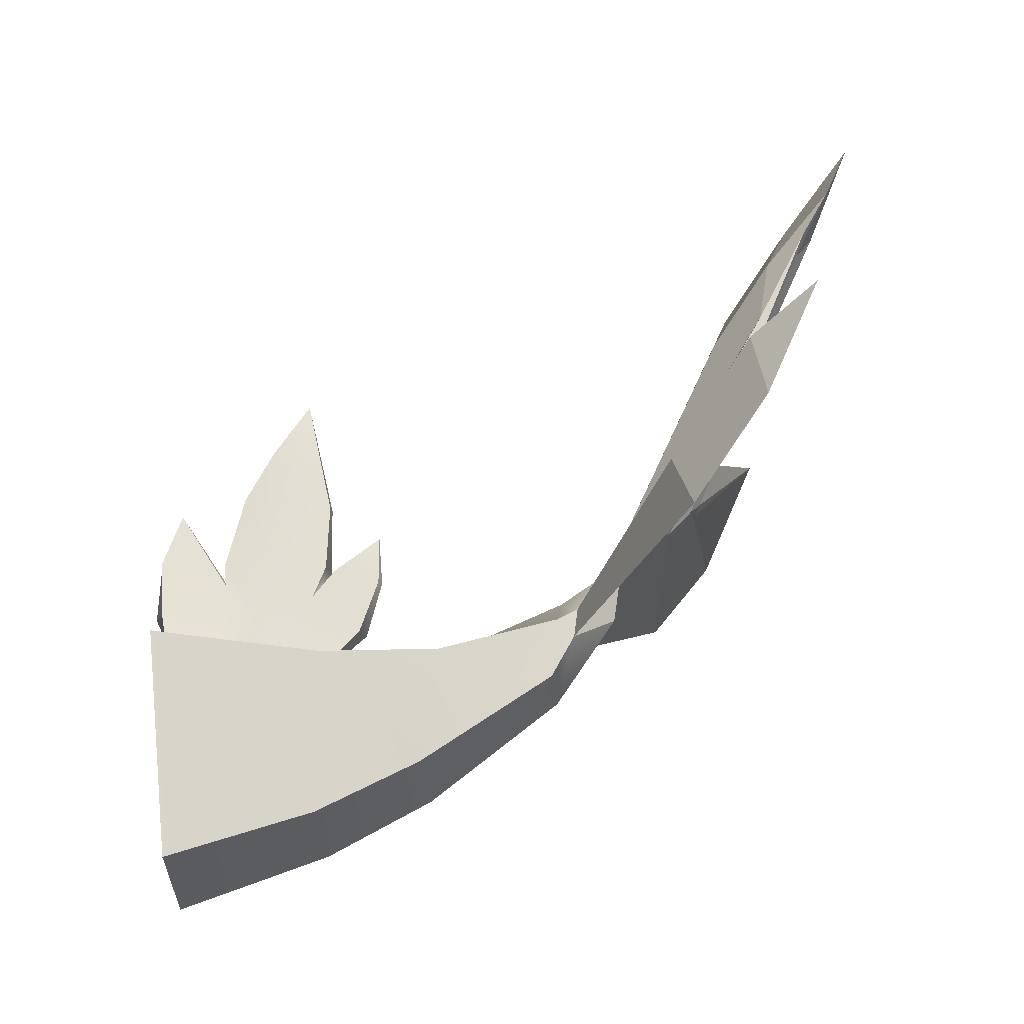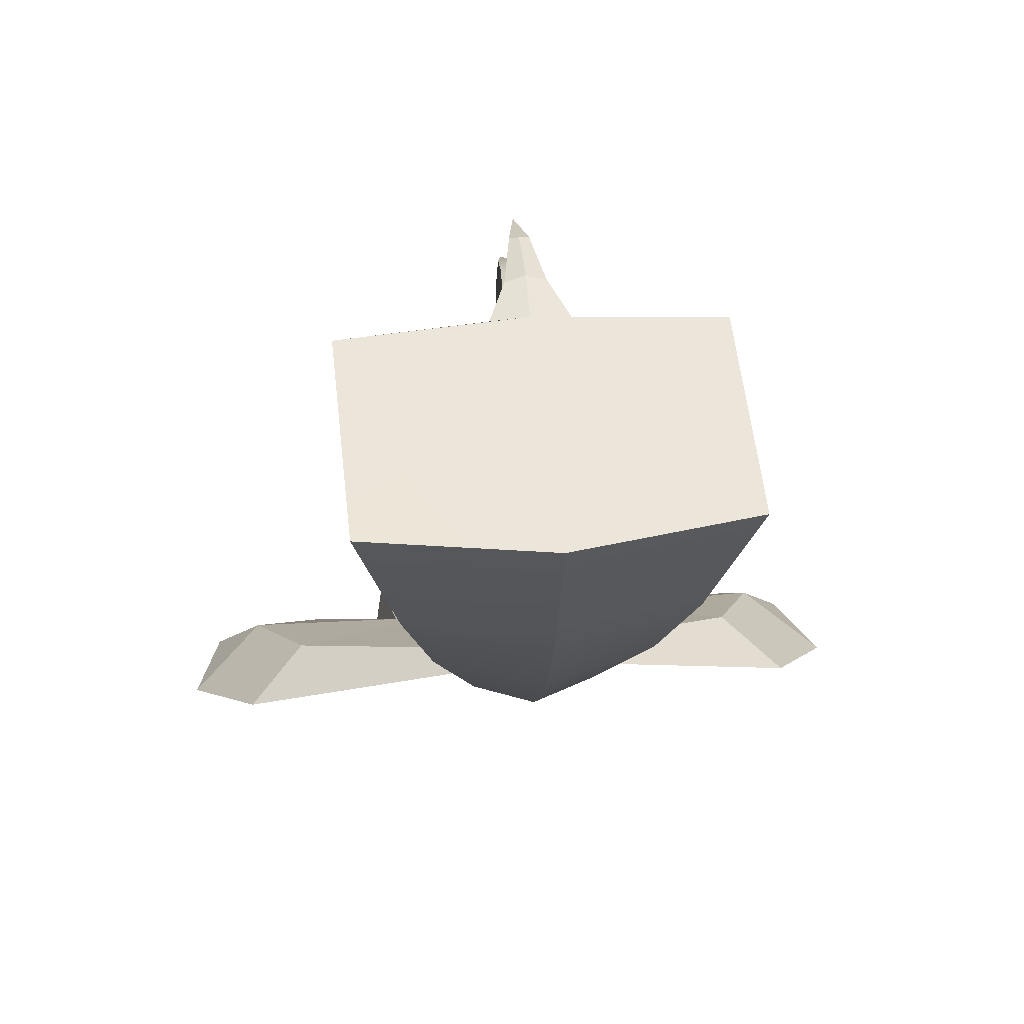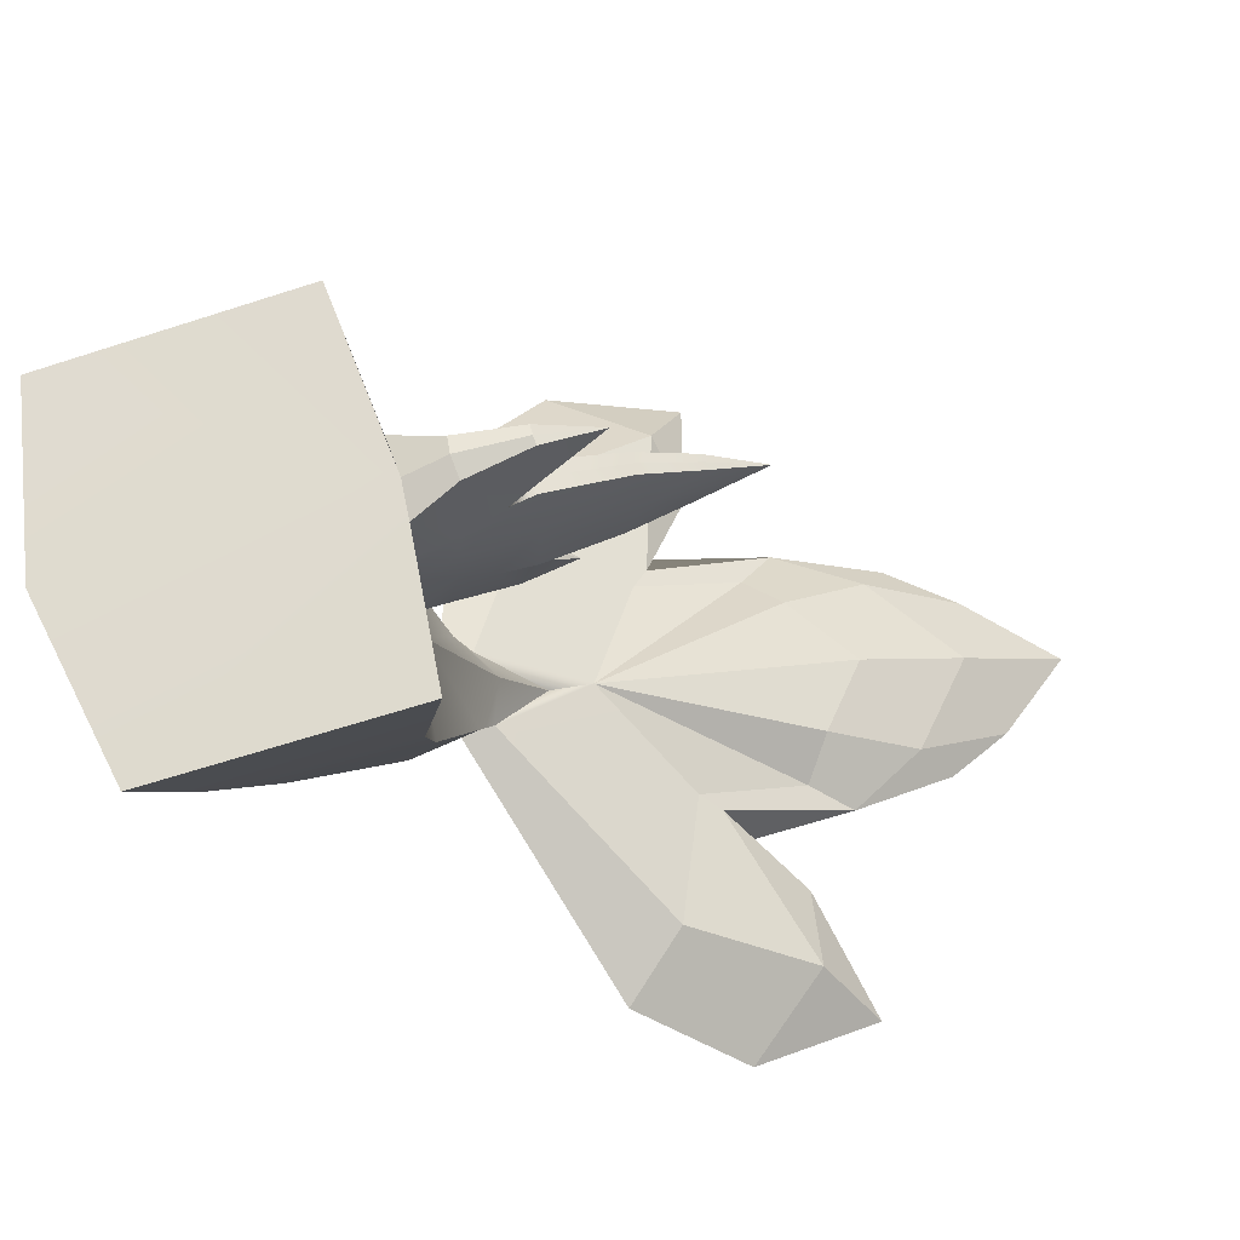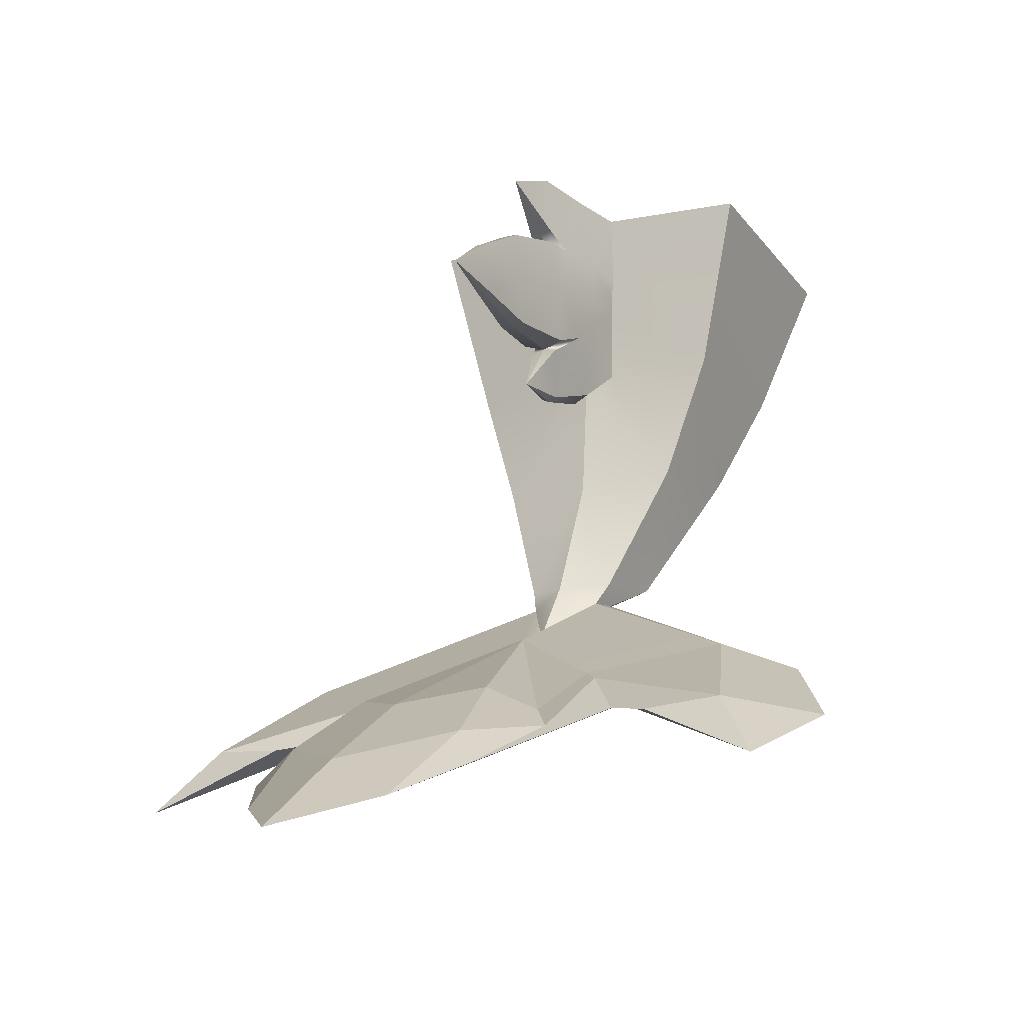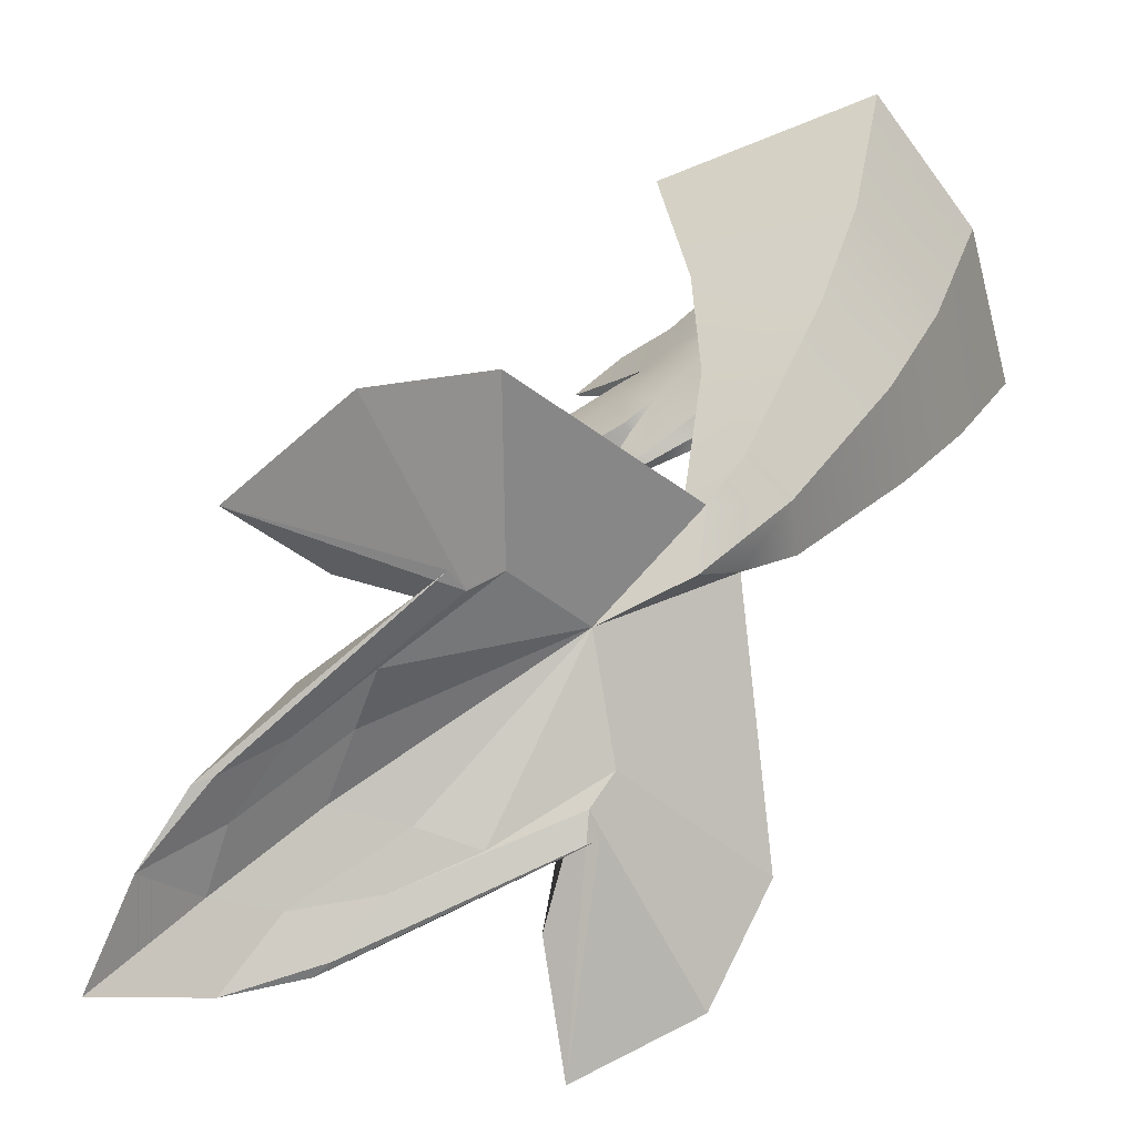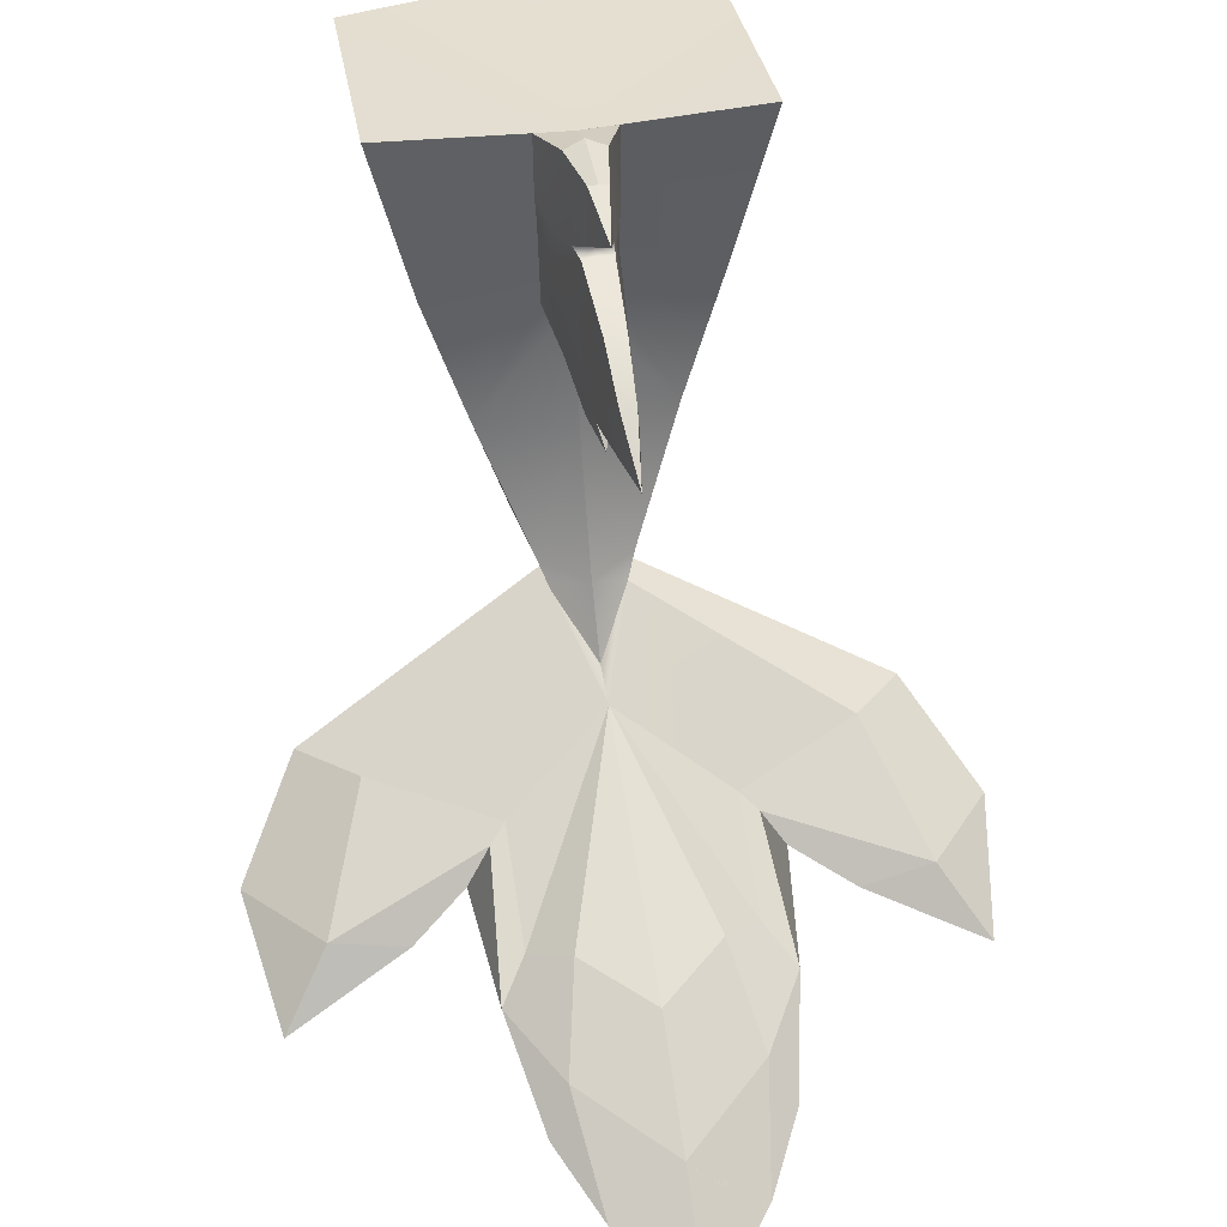
<metadata>
{"format":"obj","ext":"obj","renderer":"f3d","projection":"perspective","resolution":1024,"background":"white","views":[{"elev":-16.5,"azim":89.3,"up":"+Y"},{"elev":42.0,"azim":-5.5,"up":"+Z"},{"elev":67.3,"azim":73.9,"up":"+Z"},{"elev":-17.1,"azim":-152.3,"up":"+Z"},{"elev":-61.8,"azim":-64.5,"up":"+Z"},{"elev":41.6,"azim":169.7,"up":"+Z"}]}
</metadata>
<code>
g default1
v 0.06359 2.516 0.4629
v -0.0317 2.513 0.4647
v 0.1678 1.882 0.4176
v -0.0317 1.859 0.5029
v -0.2312 1.882 0.4176
v -0.127 2.516 0.4629
v -0.0317 1.341 -1.58
v 1.382 1.171 -1.508
v 1.353 -0.62 -1.503
v -0.0317 -0.913 -1.578
v -0.0317 1.46 -2.923
v 0.9547 1.302 -2.834
v 1.033 -0.001025 -2.637
v -0.0317 -0.2787 -2.744
v -0.0317 2.069 -4.261
v 0.4369 1.774 -4.192
v 0.5668 1.075 -4.125
v -0.0317 0.8699 -4.204
v 0.2855 1.31 -1.567
v -0.0317 3.128 0.2452
v -0.0317 2.867 -2.1
v 0.3182 1.369 -0.6245
v -0.0317 4.512 -1.23
v 0.31 1.354 -0.8613
v 0.2416 2.081 -1.338
v -0.0317 2.11 -1.373
v 0.3337 1.357 -0.3799
v 0.1529 2.246 -0.3108
v -0.0317 2.276 -0.3211
v 0.0447 3.823 -1.38
v -0.0317 3.827 -1.39
v 0.06942 3.871 -1.107
v 0.04459 3.905 -0.8235
v -0.0317 3.911 -0.8254
v 0.1161 3.402 -1.016
v 0.07277 3.318 -0.506
v -0.0317 3.325 -0.5082
v 0.1036 3.205 -1.516
v -0.0317 3.211 -1.533
v 0.05566 2.318 -2.099
v 0.09469 2.504 -0.1483
v -0.0317 2.315 -2.14
v -0.0317 2.494 -0.176
v 0.2083 2.474 -0.8374
v 0.1076 2.438 -1.586
v -0.0317 2.439 -1.549
v 0.1168 2.495 -0.2929
v -0.0317 2.485 -0.2871
v 0.1904 2.458 -1.486
v 0.1438 1.69 -1.888
v -0.0317 1.671 -1.967
v 0.2764 1.789 -0.7055
v 0.2766 1.757 -1.125
v 0.2771 1.831 -0.3431
v 0.3414 1.924 -4.438
v -0.0317 2.523 -4.912
v 0.3626 1.592 -4.393
v -0.0317 1.872 -4.883
v 2.077 4.48 -6.324
v 3.331 4.834 -6.935
v 2.903 2.447 -5.587
v 2.333 3.125 -5.397
v 3.563 3.463 -6.334
v 2.841 4.366 -6.246
v 1.491 3.982 -6.155
v 1.244 3.846 -5.789
v 1.072 3.662 -5.68
v 0.7089 7.041 -7.486
v 0.8832 6.012 -6.711
v 0.6658 5.078 -6.077
v 1.112 6.306 -7.113
v 1.358 5.17 -6.55
v 1.072 4.771 -6.286
v 0.4924 6.303 -6.883
v 0.5434 5.056 -6.235
v 1.065 6.108 -7.056
v 0.896 5.49 -6.592
v 1.041 4.565 -6.283
v 1.536 3.633 -6.018
v 1.242 3.6 -5.94
v 1.134 3.268 -5.647
v 1.512 3.758 -6.07
v 1.519 3.766 -6.07
v -0.1581 2.504 -0.1483
v -1.416 -0.62 -1.503
v -1.446 1.171 -1.508
v -0.3488 1.31 -1.567
v -1.018 1.302 -2.834
v -1.097 -0.001025 -2.637
v -0.3734 1.354 -0.8613
v -0.3816 1.369 -0.6245
v -0.3971 1.357 -0.3799
v -0.3405 1.831 -0.3431
v -0.2072 1.69 -1.888
v -0.1081 3.823 -1.38
v -0.1328 3.871 -1.107
v -0.0317 2.11 -1.373
v -0.305 2.081 -1.338
v -0.171 2.438 -1.586
v -0.34 1.757 -1.125
v -0.119 2.318 -2.099
v -0.2163 2.246 -0.3108
v -0.1802 2.495 -0.2929
v -0.3398 1.789 -0.7055
v -0.2717 2.474 -0.8374
v -0.167 3.205 -1.516
v -0.1795 3.402 -1.016
v -0.108 3.905 -0.8235
v -0.1362 3.318 -0.506
v -0.2538 2.458 -1.486
v -0.5003 1.774 -4.192
v -0.6302 1.075 -4.125
v -0.426 1.592 -4.393
v -0.7292 5.078 -6.077
v -0.9466 6.012 -6.711
v -0.7723 7.041 -7.486
v -0.5557 6.303 -6.883
v -0.6068 5.056 -6.235
v -1.136 4.771 -6.286
v -1.422 5.17 -6.55
v -0.4048 1.924 -4.438
v -1.135 3.662 -5.68
v -2.397 3.125 -5.397
v -1.104 4.565 -6.283
v -1.308 3.846 -5.789
v -2.966 2.447 -5.587
v -1.176 6.306 -7.113
v -1.129 6.108 -7.056
v -0.9594 5.49 -6.592
v -1.197 3.268 -5.647
v -2.904 4.366 -6.246
v -3.626 3.463 -6.334
v -3.395 4.834 -6.935
v -1.555 3.982 -6.155
v -2.141 4.48 -6.324
v -1.575 3.758 -6.07
v -1.305 3.6 -5.94
v -1.582 3.766 -6.07
v -1.599 3.633 -6.018
v 1.81 1.298 0.3069
v 1.777 -1.178 0.07462
v -0.0317 -1.518 0.09086
v 0.351 1.428 0.3204
v -0.0317 1.458 0.3235
v 0.1678 1.882 0.4176
v -0.0317 1.859 0.5029
v -0.0317 2.513 0.4647
v 0.06359 2.516 0.4629
v -0.0317 5.646 -6.29
v -0.0317 6.798 -7.041
v -0.0317 7.936 -7.857
v -0.0317 2.959 -5.042
v -1.841 -1.178 0.07462
v -1.874 1.298 0.3069
v -0.4144 1.428 0.3204
v -0.2312 1.882 0.4176
v -0.127 2.516 0.4629
g Tail
f 4 3 2
f 2 3 1
f 4 2 5
f 5 2 6
f 20 41 43
f 141 9 140
f 140 9 8
f 141 142 9
f 9 142 10
f 8 12 19
f 11 7 12
f 7 19 12
f 9 13 8
f 8 13 12
f 9 10 13
f 13 10 14
f 140 8 143
f 143 8 27
f 27 8 22
f 22 8 24
f 19 24 8
f 143 145 144
f 144 145 146
f 27 54 143
f 143 54 145
f 19 7 50
f 50 7 51
f 23 30 31
f 23 32 30
f 25 45 26
f 26 45 46
f 53 50 25
f 50 40 25
f 25 40 45
f 28 47 29
f 29 47 48
f 44 47 52
f 47 28 52
f 28 54 52
f 31 30 39
f 39 30 38
f 32 35 30
f 30 35 38
f 34 33 23
f 33 32 23
f 36 33 37
f 37 33 34
f 36 35 33
f 33 35 32
f 39 38 46
f 46 38 49
f 35 44 38
f 38 44 49
f 43 41 29
f 29 41 28
f 147 148 20
f 148 41 20
f 40 42 21
f 46 45 21
f 45 40 21
f 47 36 48
f 48 36 37
f 47 44 36
f 36 44 35
f 46 49 26
f 26 49 25
f 49 44 25
f 44 52 25
f 52 53 25
f 54 28 145
f 148 145 41
f 145 28 41
f 50 51 40
f 40 51 42
f 50 53 19
f 19 53 24
f 52 54 22
f 22 54 27
f 53 52 24
f 24 52 22
f 12 16 11
f 11 16 15
f 13 17 12
f 12 17 16
f 13 14 17
f 17 14 18
f 58 57 18
f 18 57 17
f 70 69 149
f 149 69 150
f 74 150 68
f 68 150 151
f 75 149 74
f 74 149 150
f 69 68 150
f 150 68 151
f 73 72 70
f 70 72 69
f 56 55 152
f 57 58 152
f 56 15 55
f 55 15 16
f 55 16 57
f 57 16 17
f 152 55 67
f 67 55 62
f 75 152 149
f 73 152 67
f 152 70 149
f 152 73 70
f 78 152 75
f 72 73 66
f 66 73 67
f 61 62 57
f 57 62 55
f 72 71 69
f 69 71 68
f 71 76 68
f 77 74 76
f 76 74 68
f 78 75 77
f 77 75 74
f 81 152 78
f 152 81 57
f 57 81 61
f 67 62 66
f 66 62 64
f 64 62 63
f 63 62 61
f 60 64 63
f 65 66 59
f 59 66 64
f 71 72 65
f 65 72 66
f 80 77 82
f 82 77 76
f 81 78 80
f 80 78 77
f 82 76 83
f 83 76 65
f 76 71 65
f 60 83 59
f 59 83 65
f 80 79 63
f 63 79 60
f 81 80 61
f 61 80 63
f 64 60 59
f 83 60 79
f 82 83 79
f 80 82 79
f 20 43 84
f 86 85 154
f 154 85 153
f 153 85 142
f 142 85 10
f 86 87 88
f 11 88 7
f 7 88 87
f 88 89 86
f 86 89 85
f 85 89 10
f 10 89 14
f 154 155 86
f 155 92 86
f 92 91 86
f 91 90 86
f 87 86 90
f 146 156 144
f 144 156 155
f 156 93 155
f 155 93 92
f 87 94 7
f 7 94 51
f 23 31 95
f 23 95 96
f 46 99 97
f 97 99 98
f 100 98 94
f 94 98 101
f 98 99 101
f 48 103 29
f 29 103 102
f 103 105 102
f 105 104 102
f 102 104 93
f 31 39 95
f 95 39 106
f 106 107 95
f 95 107 96
f 34 23 108
f 108 23 96
f 34 108 37
f 37 108 109
f 109 108 107
f 107 108 96
f 39 46 106
f 106 46 110
f 110 105 106
f 106 105 107
f 43 29 84
f 84 29 102
f 147 20 157
f 157 20 84
f 101 21 42
f 46 21 99
f 99 21 101
f 37 109 48
f 48 109 103
f 103 109 105
f 105 109 107
f 46 97 110
f 110 97 98
f 110 98 105
f 105 98 104
f 98 100 104
f 93 156 102
f 157 84 156
f 156 84 102
f 94 101 51
f 51 101 42
f 94 87 100
f 100 87 90
f 104 91 93
f 93 91 92
f 100 90 104
f 104 90 91
f 15 111 11
f 11 111 88
f 111 112 88
f 88 112 89
f 18 14 112
f 112 14 89
f 58 18 113
f 113 18 112
f 150 115 149
f 149 115 114
f 151 150 116
f 116 150 117
f 150 149 117
f 117 149 118
f 151 116 150
f 150 116 115
f 115 120 114
f 114 120 119
f 56 152 121
f 113 152 58
f 111 15 121
f 121 15 56
f 112 111 113
f 113 111 121
f 123 121 122
f 122 121 152
f 118 149 152
f 119 122 152
f 152 149 114
f 152 114 119
f 124 118 152
f 122 119 125
f 125 119 120
f 121 123 113
f 113 123 126
f 116 127 115
f 115 127 120
f 127 116 128
f 116 117 128
f 128 117 129
f 117 118 129
f 129 118 124
f 130 124 152
f 126 130 113
f 113 130 152
f 131 123 125
f 125 123 122
f 126 123 132
f 132 123 131
f 133 132 131
f 134 135 125
f 125 135 131
f 125 120 134
f 134 120 127
f 128 129 136
f 136 129 137
f 129 124 137
f 137 124 130
f 136 138 128
f 138 134 128
f 128 134 127
f 133 135 138
f 138 135 134
f 137 132 139
f 132 133 139
f 132 137 126
f 126 137 130
f 131 135 133
f 138 139 133
f 136 139 138
f 137 139 136
f 154 153 144
f 153 142 144
f 142 141 144
f 144 141 143
f 141 140 143

</code>
